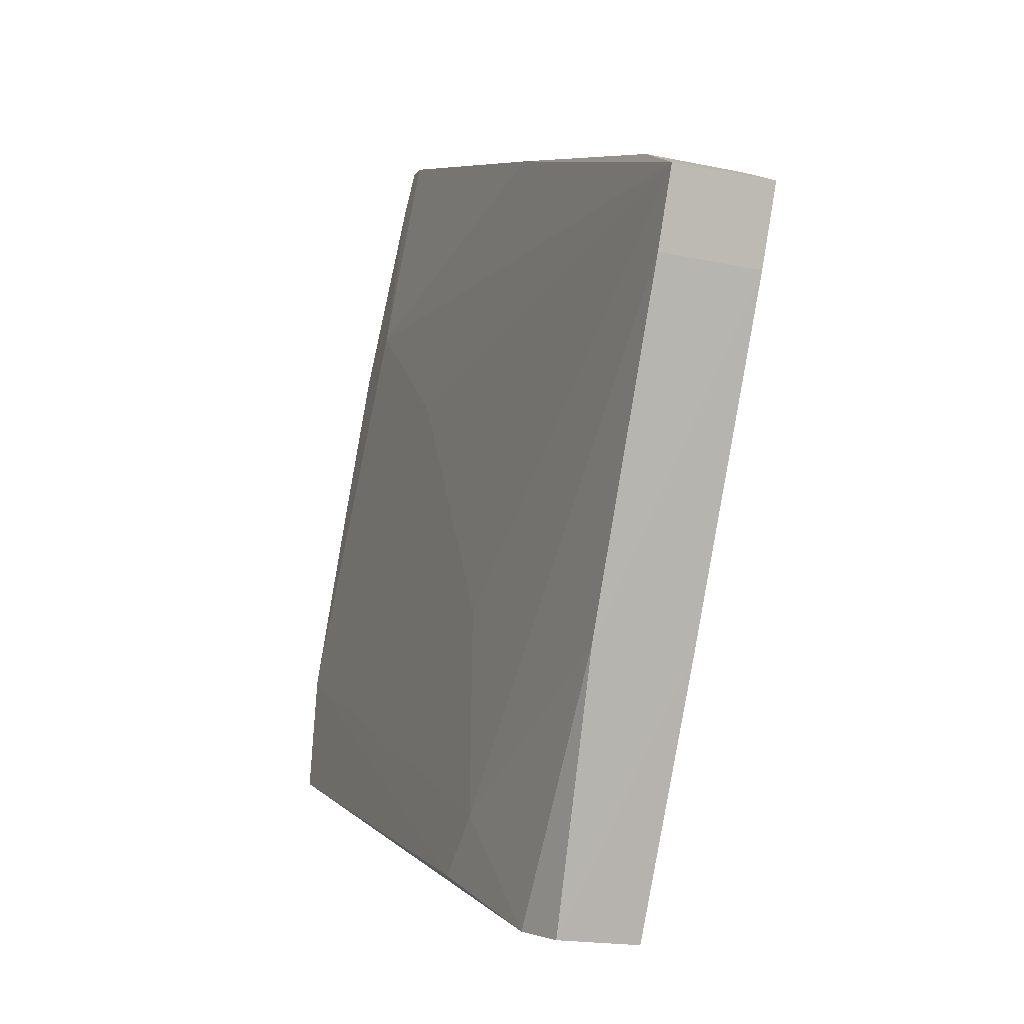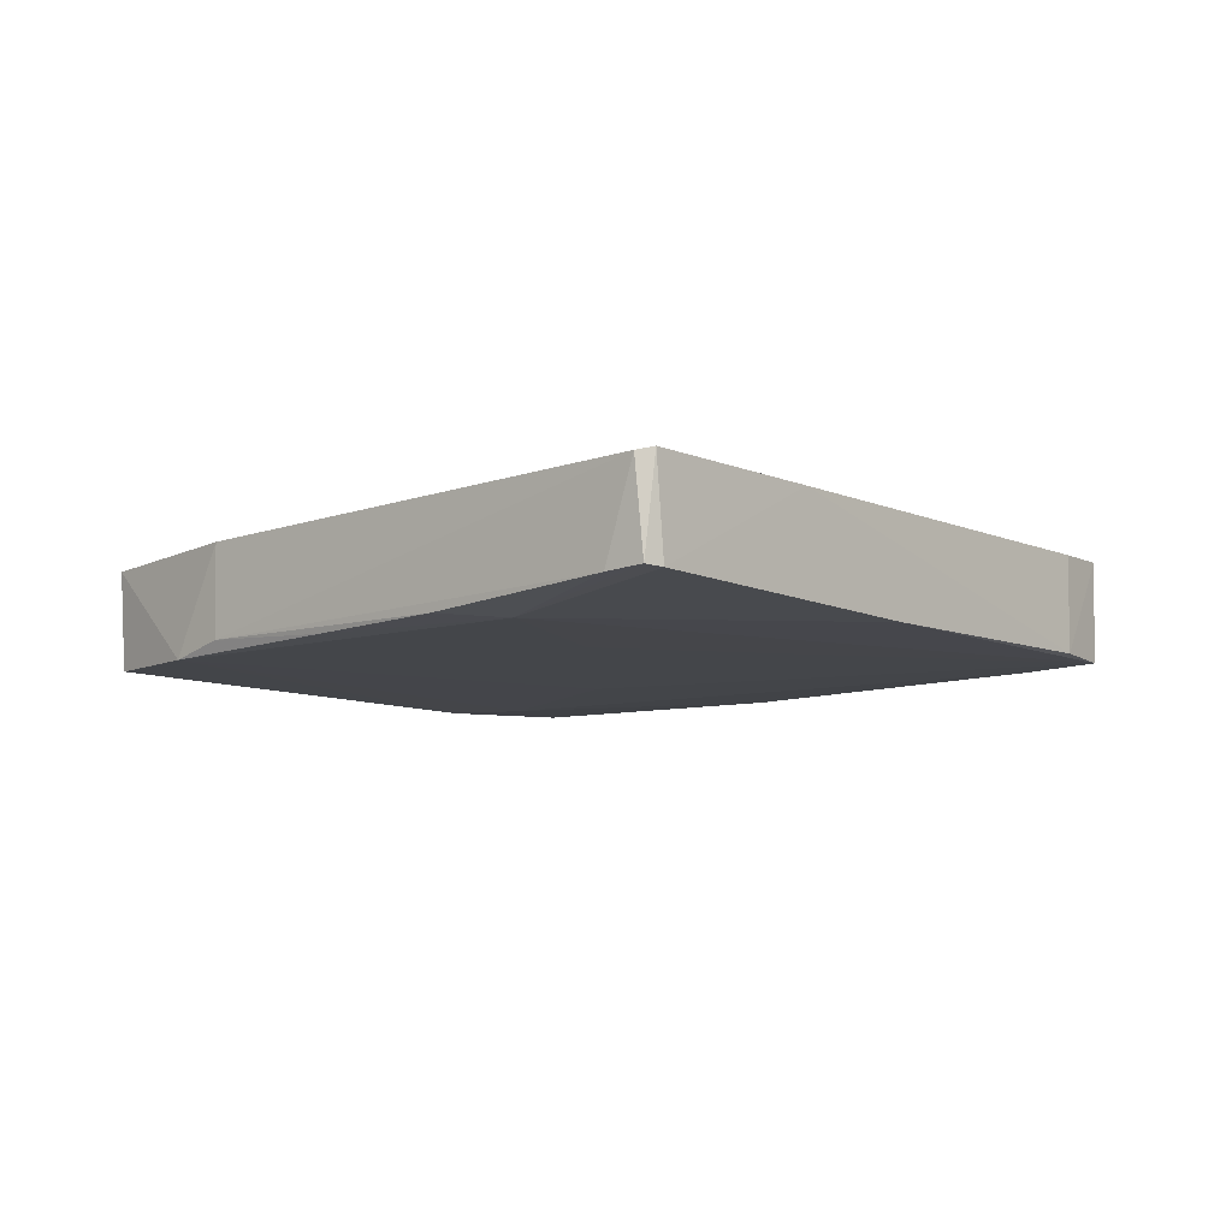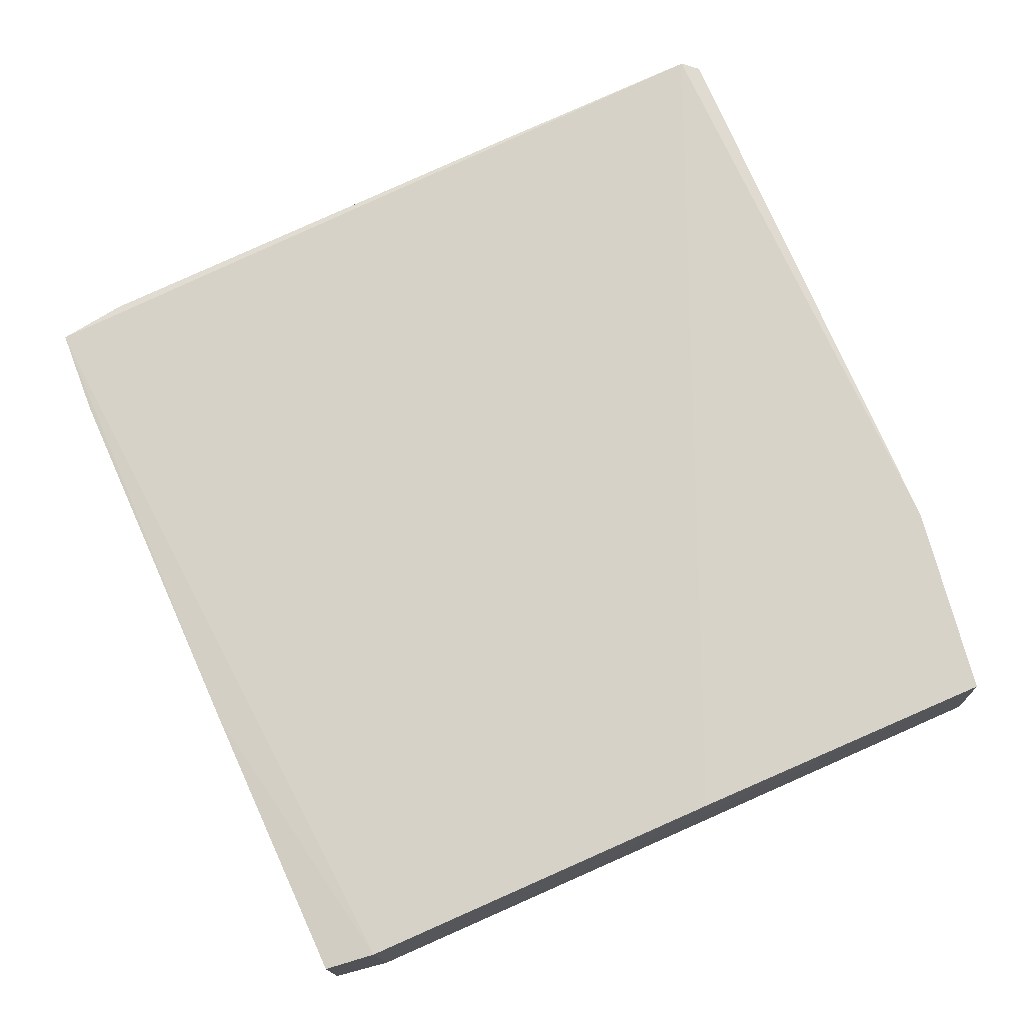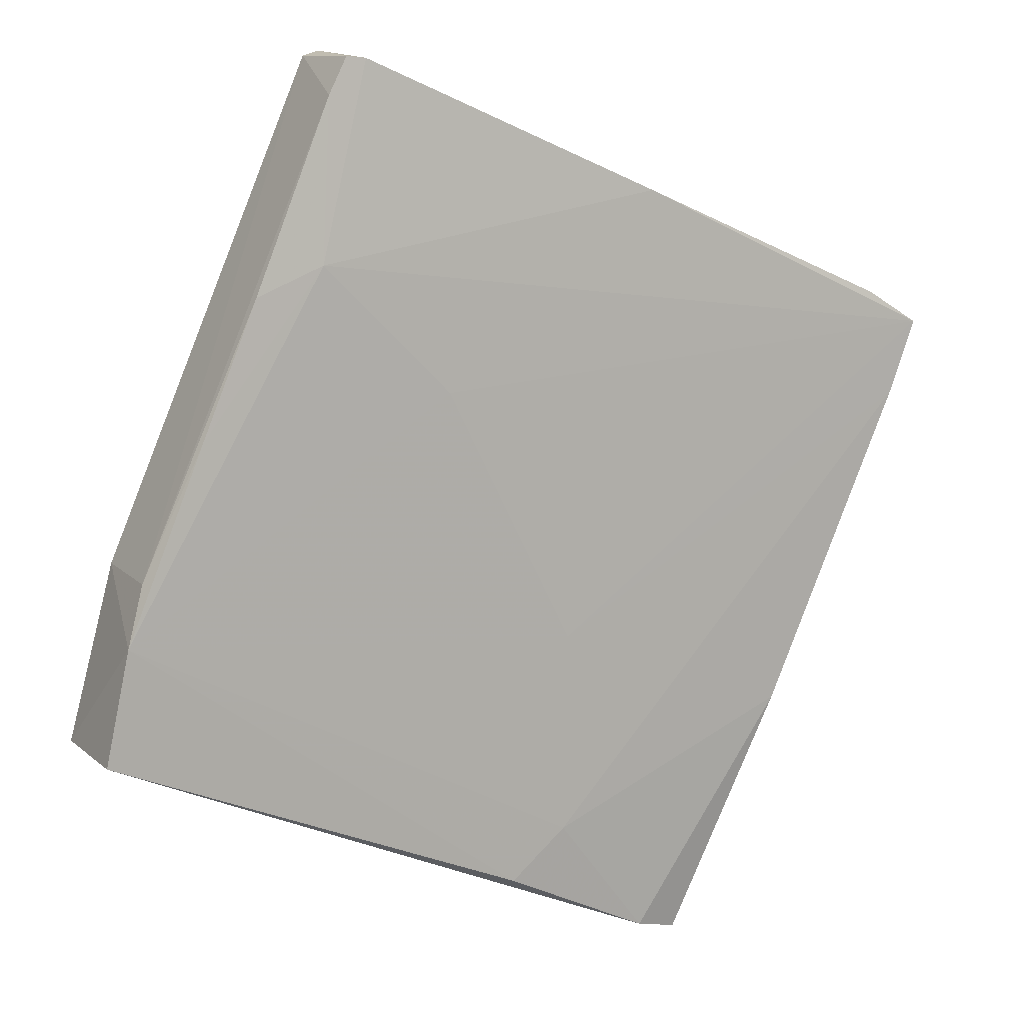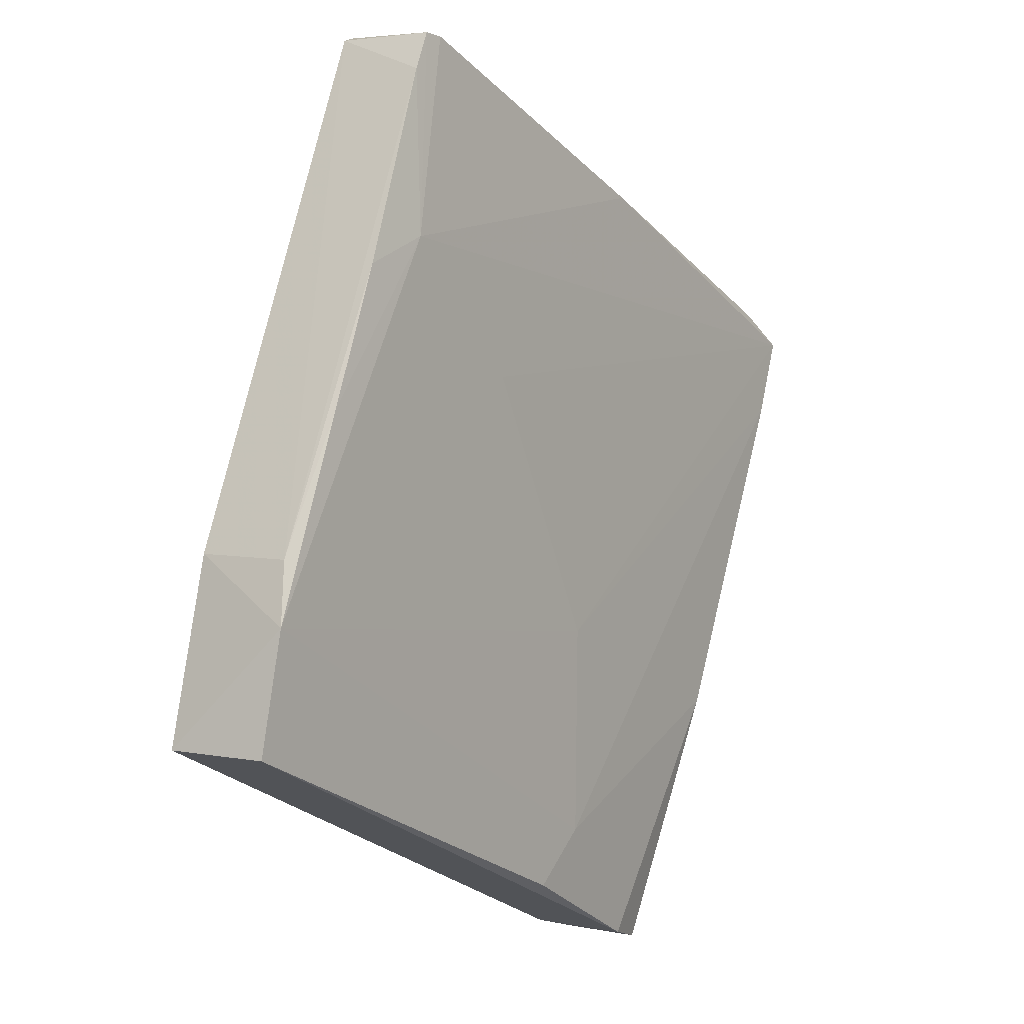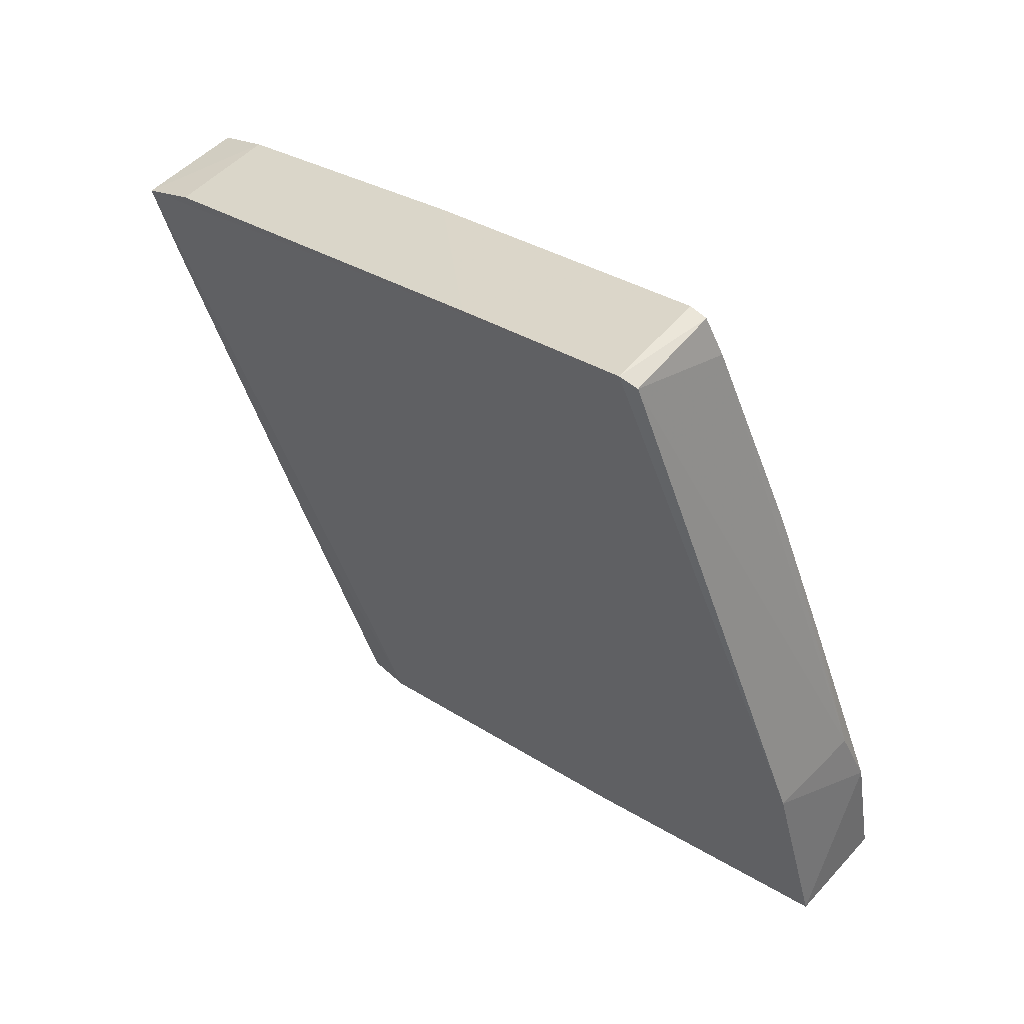
<metadata>
{"format":"obj","ext":"obj","renderer":"f3d","projection":"perspective","resolution":1024,"background":"white","views":[{"elev":-18.8,"azim":-113.3,"up":"+Y"},{"elev":-9.4,"azim":154.9,"up":"+Z"},{"elev":-14.6,"azim":4.0,"up":"+Y"},{"elev":11.6,"azim":154.4,"up":"+Y"},{"elev":2.8,"azim":125.9,"up":"+Y"},{"elev":56.9,"azim":44.4,"up":"+Y"}]}
</metadata>
<code>
v -0.1273 0.06891 0.01259
v -0.104 0.01325 0.01118
v -0.118 0.04993 0.003138
v -0.1811 0.04459 0.003999
v -0.1574 -0.009445 0.01199
v -0.1281 0.06846 0.004229
v -0.108 0.02778 0.01154
v -0.1811 0.04476 0.01277
v -0.1404 -0.001896 0.002793
v -0.1264 0.06863 0.004338
v -0.1236 0.05228 0.002807
v -0.1065 0.02271 0.002538
v -0.1264 0.003541 0.01196
v -0.1787 0.03834 0.01265
v -0.1765 0.04744 0.004159
v -0.1574 -0.009508 0.00489
v -0.1258 0.06852 0.01224
v -0.1539 0.05723 0.003842
v -0.1456 0.01942 0.002822
v -0.1248 0.06561 0.004125
v -0.1082 0.02763 0.003608
v -0.1045 0.01311 0.002706
v -0.1133 0.0387 0.002868
v -0.1535 -0.008332 0.01234
v -0.1765 0.04754 0.01259
v -0.1668 0.01121 0.003756
v -0.1429 0.0622 0.01258
v -0.1452 0.002231 0.002785
v -0.1346 0.04129 0.00283
v -0.1534 -0.008333 0.003781
v -0.1667 0.01125 0.01234
v -0.1787 0.0383 0.003889
f 10 6 1
f 11 6 10
f 12 7 2
f 13 2 7
f 13 7 1
f 14 8 4
f 15 4 8
f 17 10 1
f 17 1 7
f 18 11 4
f 18 6 11
f 18 4 15
f 20 11 10
f 20 3 11
f 20 10 17
f 21 7 12
f 21 3 20
f 21 20 17
f 21 17 7
f 22 12 2
f 22 9 12
f 23 12 11
f 23 11 3
f 23 21 12
f 23 3 21
f 24 5 16
f 24 2 13
f 24 13 1
f 24 1 8
f 25 15 8
f 27 1 6
f 27 6 18
f 27 18 15
f 27 15 25
f 27 25 8
f 27 8 1
f 28 19 12
f 28 12 9
f 29 19 4
f 29 4 11
f 29 11 12
f 29 12 19
f 30 9 22
f 30 28 9
f 30 16 26
f 30 26 28
f 30 24 16
f 30 22 2
f 30 2 24
f 31 5 24
f 31 14 26
f 31 26 16
f 31 16 5
f 31 24 8
f 31 8 14
f 32 26 14
f 32 14 4
f 32 28 26
f 32 4 19
f 32 19 28

</code>
